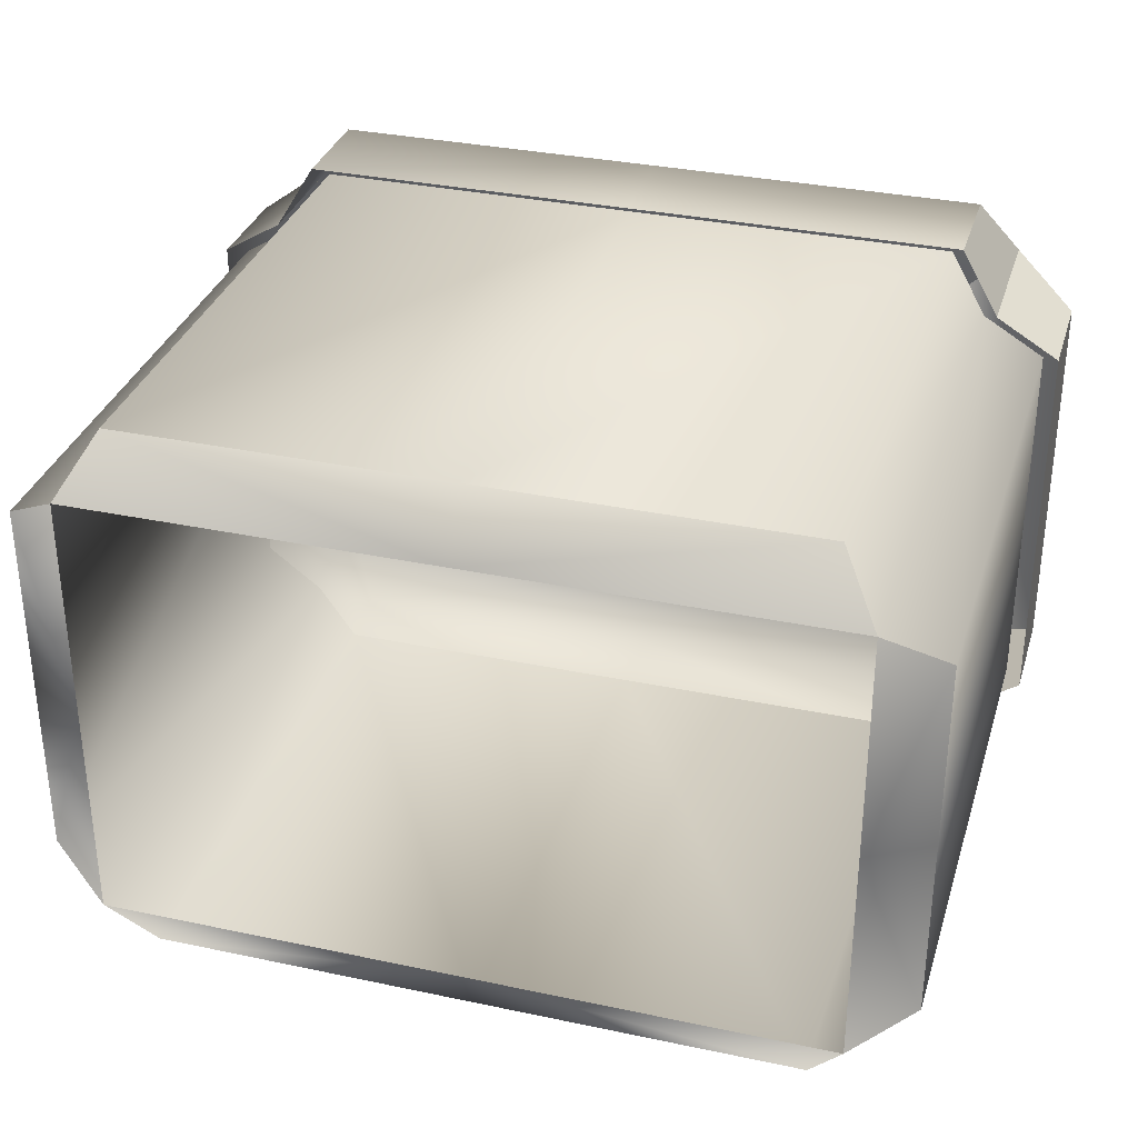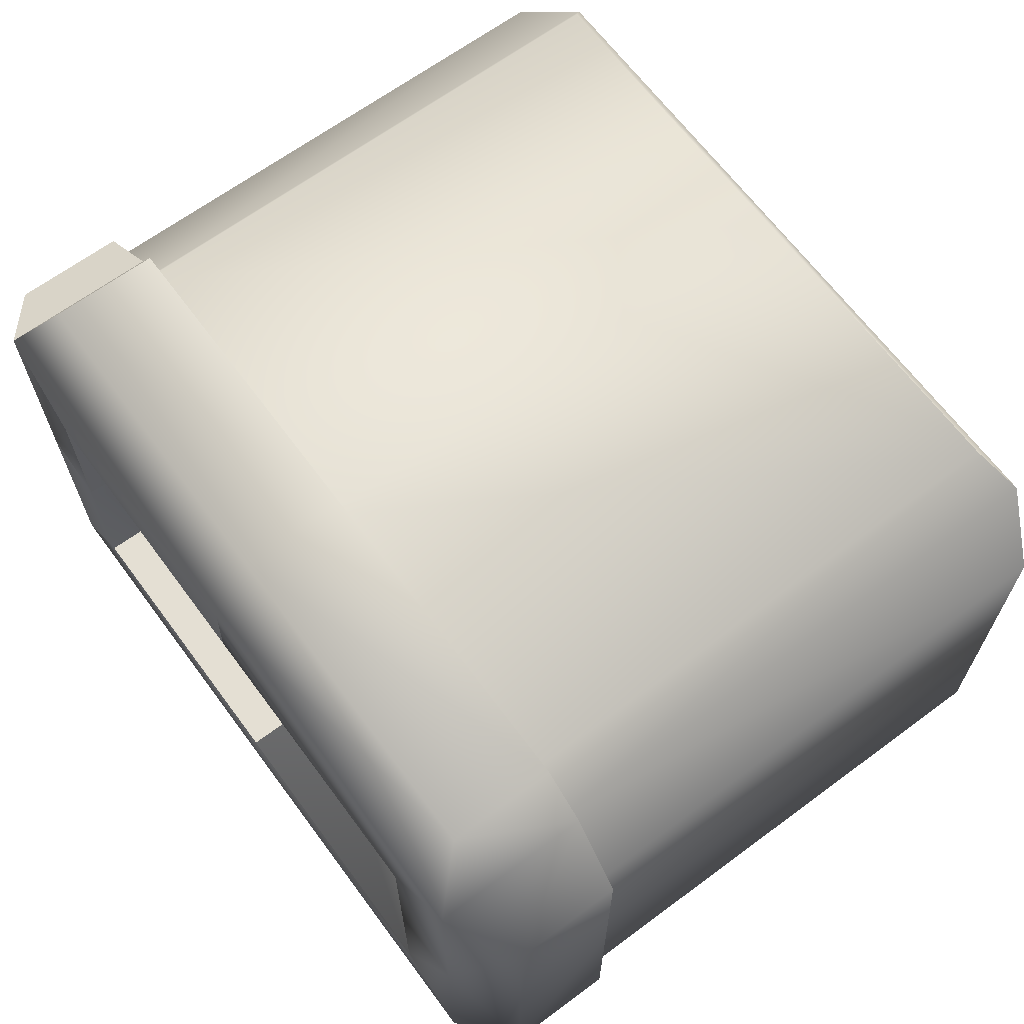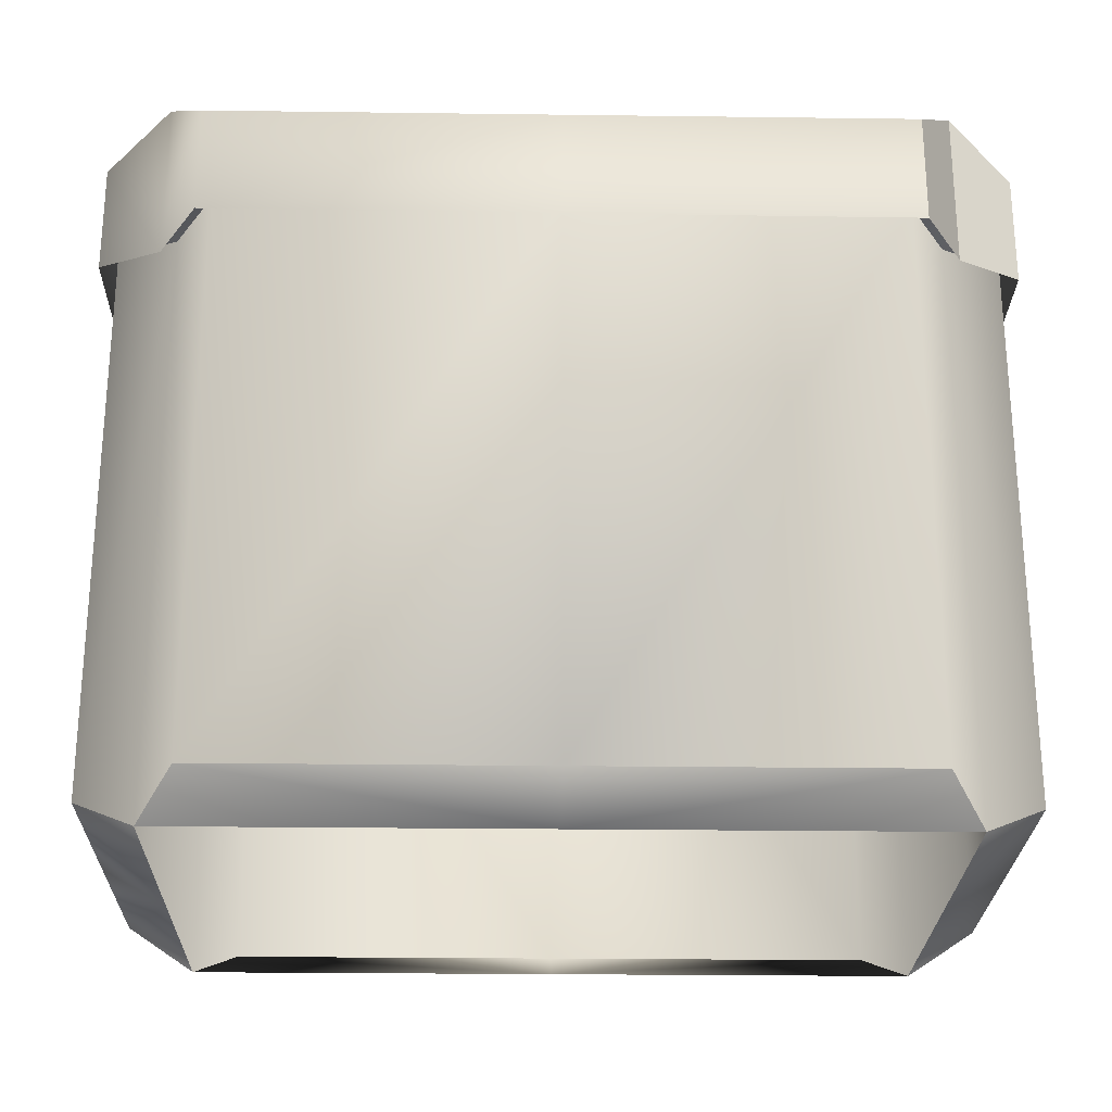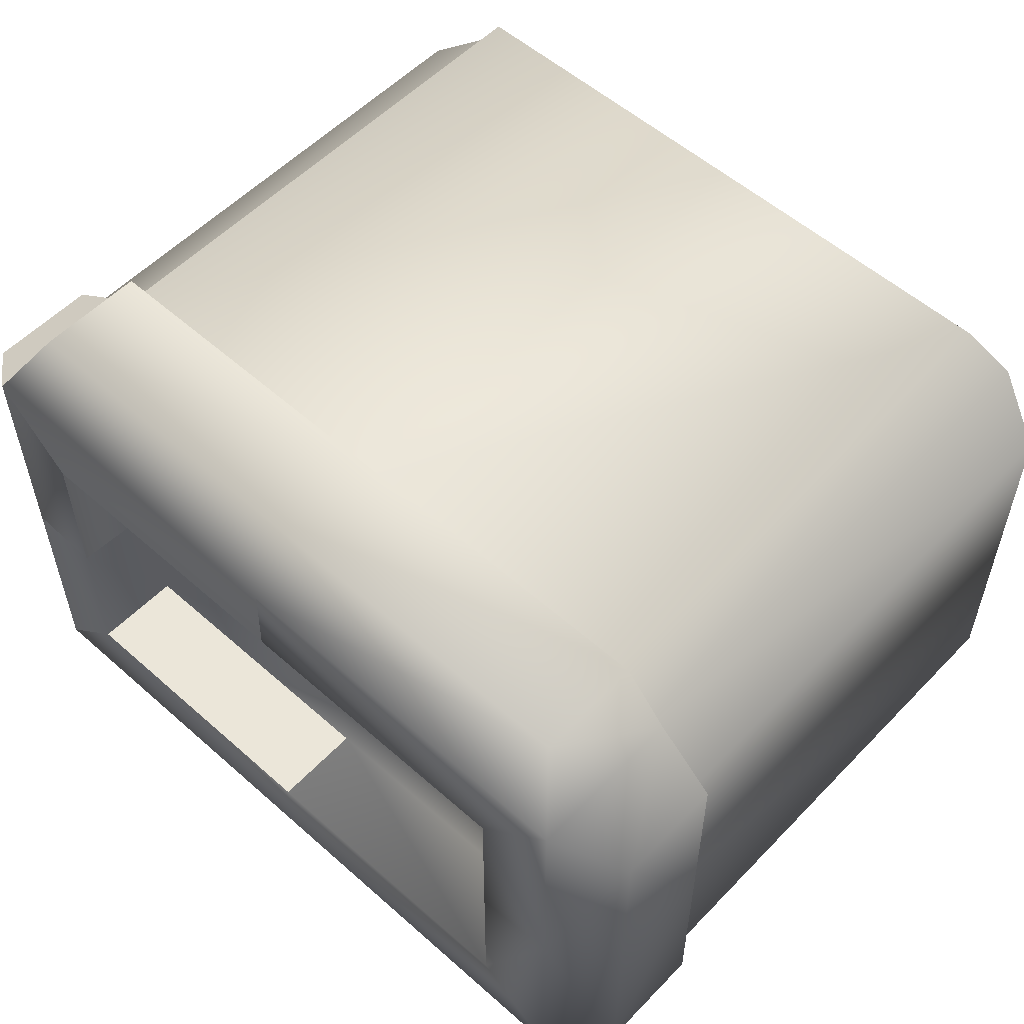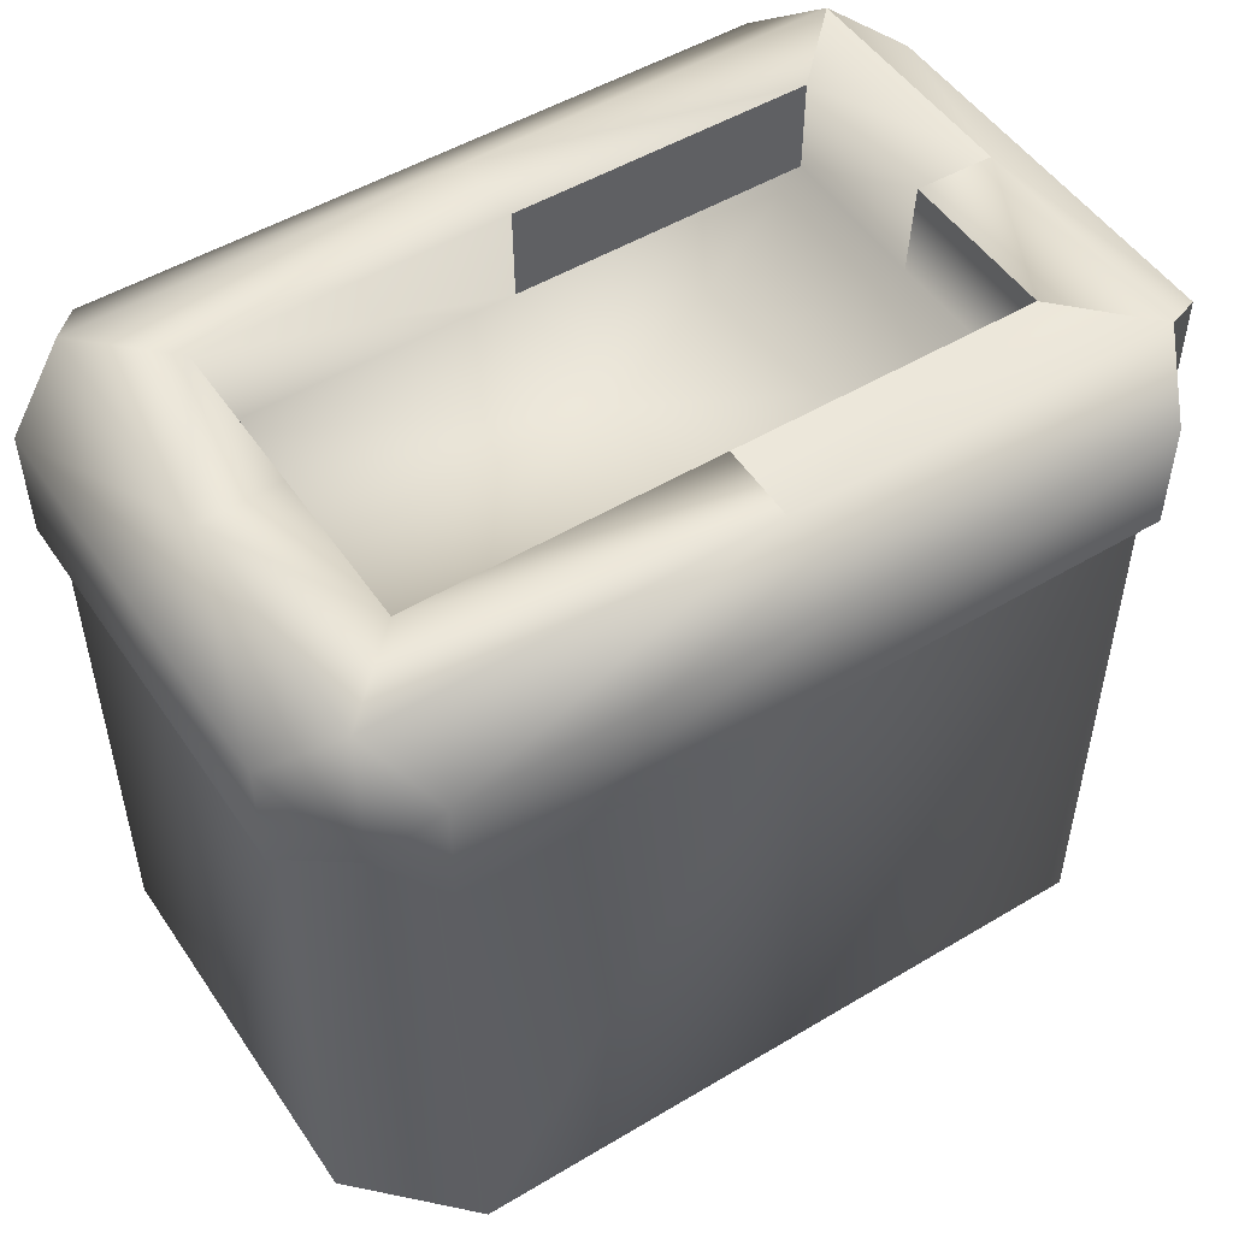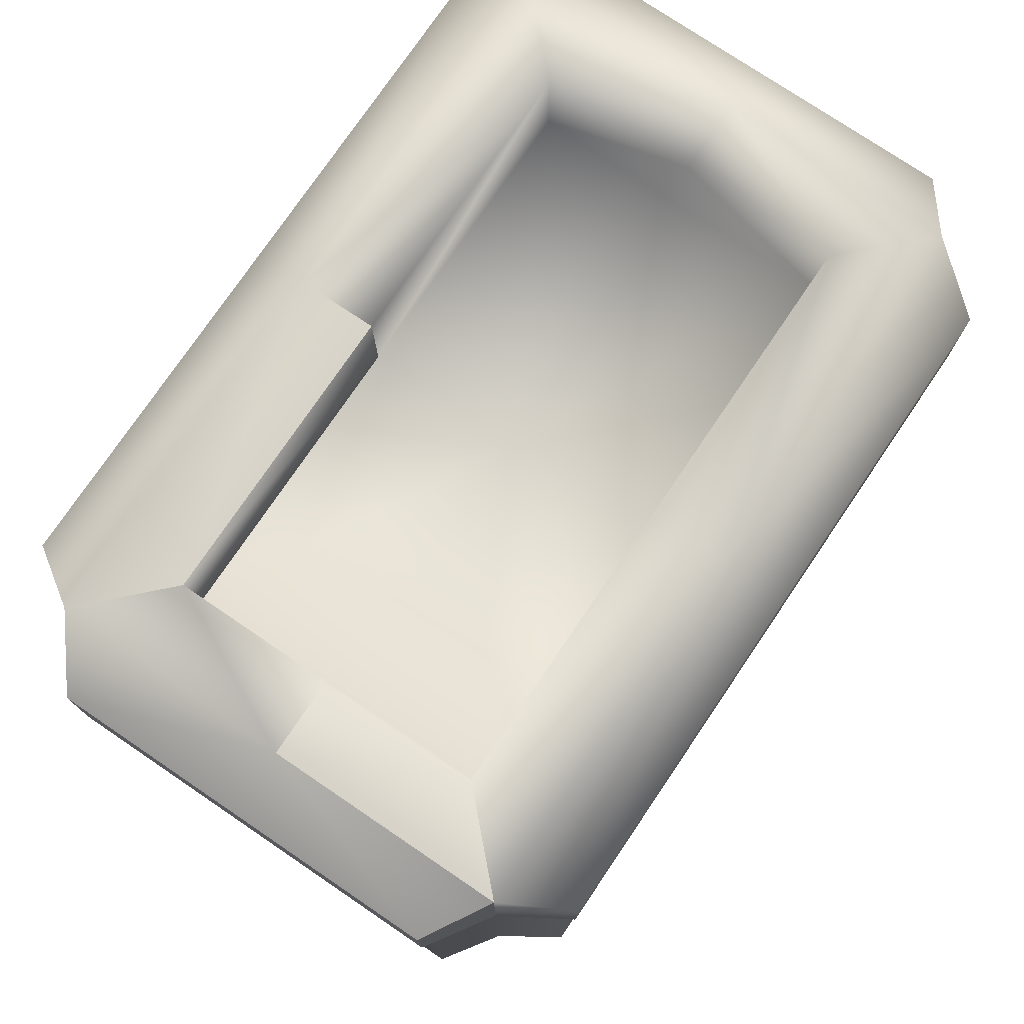
<metadata>
{"format":"obj","ext":"obj","renderer":"f3d","projection":"perspective","resolution":1024,"background":"white","views":[{"elev":33.0,"azim":16.3,"up":"+Z"},{"elev":65.9,"azim":-126.6,"up":"+Z"},{"elev":-25.0,"azim":-1.2,"up":"+Y"},{"elev":55.3,"azim":-137.1,"up":"+Z"},{"elev":50.7,"azim":-33.1,"up":"+Y"},{"elev":76.0,"azim":124.1,"up":"+Y"}]}
</metadata>
<code>
g fcbg_arkcity_003_flower_container_01
v 0.4949 -0.0001761 -4.172e-07
v 0.5785 0.04639 -0.2569
v 0.4949 -0.0001761 -0.3099
v 0.5785 0.04639 -4.172e-07
v 0.5785 0.04639 0.2569
v 0.4949 -0.0001761 0.3099
v 0.5785 0.797 -4.172e-07
v 0.5785 0.7968 -0.2569
v 0.5785 0.04639 -0.2569
v 0.5785 0.04639 0.2569
v 0.5785 0.7972 0.2569
v 0.4949 0.7929 -0.3099
v 0.4949 -0.0001761 -0.3099
v 0.4949 0.7924 0.3099
v 0.4949 -0.0001761 0.3099
v 0.4438 0.04639 0.3951
v 0.4438 0.7991 0.3951
v 0.4438 0.04639 -0.3951
v 0.4438 0.8003 -0.3951
v 0.0001459 0.7993 -0.3951
v 0.0001459 0.04639 -0.3951
v -0.4435 0.7983 -0.3951
v -0.4435 0.04639 -0.3951
v -0.4946 0.789 -0.3099
v -0.4946 -0.0001761 -0.3099
v -0.5782 0.04639 -0.2569
v -0.5782 0.7993 -0.2569
v -0.5782 0.8 -4.172e-07
v -0.5782 0.04639 -4.172e-07
v -0.5782 0.8007 0.2569
v -0.5782 0.04639 0.2569
v -0.4946 0.792 0.3099
v -0.4946 -0.0001761 0.3099
v -0.4435 0.04639 0.3951
v -0.4435 0.8012 0.3951
v 0.4438 0.04639 -0.3951
v 0.0001459 -0.0001761 -0.3099
v 0.4949 -0.0001761 -0.3099
v -0.4435 0.04639 -0.3951
v -0.4946 -0.0001761 -0.3099
v -0.5782 0.04639 -0.2569
v -0.4946 -0.0001761 -4.172e-07
v -0.4946 -0.0001761 -0.3099
v -0.5782 0.04639 0.2569
v -0.4946 -0.0001761 0.3099
v 0.4438 0.04639 0.3951
v 0.4949 -0.0001761 0.3099
v 0.0001459 -0.0001761 0.3099
v 0.0001459 0.04639 0.3951
v -0.4435 0.04639 0.3951
v -0.4946 -0.0001761 0.3099
v 0.4438 0.7991 0.3951
v 0.4438 0.04639 0.3951
v 0.0001459 0.8001 0.3951
v -0.4435 0.04639 0.3951
v -0.4435 0.8012 0.3951
v 0.6009 0.9252 -0.2669
v 0.514 0.9847 -4.172e-07
v 0.514 0.9847 -0.3218
v 0.6009 0.9252 -4.172e-07
v 0.6009 0.9252 0.2669
v 0.514 0.9847 0.3218
v 0.4082 0.9876 0.2164
v 0.4082 0.9876 -4.172e-07
v 0.4023 0.8642 -4.172e-07
v 0.4062 0.8642 -0.2143
v 0.4082 0.9876 -0.2164
v 0.514 0.9847 -4.172e-07
v 0.514 0.9847 -0.3218
v 0.4062 0.8642 0.2143
v 0.4082 0.9876 -4.172e-07
v 0.4082 0.9876 0.2164
v 0.4082 0.9876 -0.2164
v 0.4062 0.8642 -0.2143
v 0.0001428 0.8642 -0.2143
v 0.0001428 0.9876 -0.2164
v 0.514 0.7697 -0.3218
v 0.6009 0.7737 -0.2669
v 0.6009 0.9252 -0.2669
v 0.514 0.9847 -0.3218
v 0.514 0.7697 -0.3218
v 0.514 0.9847 -0.3218
v 0.4609 0.9252 -0.4104
v 0.4609 0.7773 -0.4104
v 0.0001428 0.9847 -0.3218
v 0.514 0.9847 -0.3218
v 0.4082 0.9876 -0.2164
v 0.0001428 0.9876 -0.2164
v 0.0001428 0.9252 -0.4104
v 0.4609 0.7773 -0.4104
v 0.0001428 0.7762 -0.4104
v -0.4606 0.9252 -0.4104
v -0.4606 0.7752 -0.4104
v -0.5137 0.7656 -0.3218
v -0.5137 0.9847 -0.3218
v -0.5137 0.9847 -0.3218
v -0.408 0.9876 -0.2164
v 0.0001428 0.8642 -0.2143
v -0.4059 0.8642 -0.2143
v -0.6006 0.9252 -0.2669
v -0.6006 0.7762 -0.2669
v -0.6006 0.777 -4.172e-07
v -0.6006 0.9252 -4.172e-07
v -0.6006 0.9252 0.2669
v -0.6006 0.7777 0.2669
v -0.5137 0.7687 0.3218
v -0.5137 0.9847 0.3218
v -0.4606 0.9252 0.4104
v -0.4606 0.7783 0.4104
v -0.5137 0.9847 -0.3218
v -0.5137 0.9847 -4.172e-07
v -0.6006 0.9252 -4.172e-07
v -0.6006 0.9252 0.2669
v -0.5137 0.9847 0.3218
v -0.408 0.9876 -0.2164
v -0.408 0.9876 0.2164
v -0.408 0.9876 -4.172e-07
v -0.4059 0.8642 -0.2143
v -0.4059 0.8642 0.2143
v -0.402 0.8642 -4.172e-07
v 0.6009 0.7739 -4.172e-07
v 0.6009 0.9252 -0.2669
v 0.6009 0.7737 -0.2669
v 0.6009 0.9252 -4.172e-07
v 0.6009 0.9252 0.2669
v 0.6009 0.7741 0.2669
v 0.4082 0.9876 0.2164
v 0.0001428 0.9847 0.3218
v 0.0001428 0.9876 0.2164
v 0.514 0.9847 0.3218
v 0.4609 0.9252 0.4104
v 0.0001428 0.9252 0.4104
v -0.4606 0.9252 0.4104
v -0.5137 0.9847 0.3218
v -0.408 0.9876 0.2164
v 0.0001428 0.9876 0.2164
v 0.0001428 0.8642 0.2143
v -0.4059 0.8642 0.2143
v 0.0001428 0.8642 0.2143
v 0.4082 0.9876 0.2164
v 0.4062 0.8642 0.2143
v 0.6009 0.9252 0.2669
v 0.6009 0.7741 0.2669
v 0.514 0.7692 0.3218
v 0.514 0.9847 0.3218
v 0.4609 0.9252 0.4104
v 0.514 0.9847 0.3218
v 0.514 0.7692 0.3218
v 0.4609 0.776 0.4104
v 0.4609 0.9252 0.4104
v 0.4609 0.776 0.4104
v 0.0001428 0.7772 0.4104
v 0.0001428 0.9252 0.4104
v -0.4606 0.7783 0.4104
v -0.4606 0.9252 0.4104
v -0.4059 0.8642 0.2143
v -0.402 0.8642 -4.172e-07
v 0.0001428 0.8642 -4.172e-07
v 0.0001428 0.8642 0.2143
v -0.4059 0.8642 -0.2143
v 0.4062 0.8642 0.2143
v 0.0001428 0.8642 -0.2143
v 0.4023 0.8642 -4.172e-07
v 0.4062 0.8642 -0.2143
g fcbg_arkcity_003_flower_container_01_0
f 3 2 1
f 2 4 1
f 1 4 5
f 6 1 5
f 8 7 4
f 9 8 4
f 4 7 10
f 7 11 10
f 12 8 9
f 13 12 9
f 10 11 14
f 15 10 14
f 15 14 16
f 14 17 16
f 13 18 12
f 18 19 12
f 20 19 18
f 21 20 18
f 22 20 21
f 23 22 21
f 24 22 23
f 25 24 23
f 25 26 24
f 26 27 24
f 28 27 26
f 29 28 26
f 30 28 29
f 31 30 29
f 32 30 31
f 33 32 31
f 33 34 32
f 34 35 32
f 37 21 36
f 38 37 36
f 21 37 39
f 37 40 39
f 42 29 41
f 43 42 41
f 44 29 42
f 45 44 42
f 48 47 46
f 49 48 46
f 48 49 50
f 51 48 50
f 53 52 49
f 52 54 49
f 49 54 55
f 54 56 55
f 59 58 57
f 58 60 57
f 60 58 61
f 58 62 61
f 62 58 63
f 58 64 63
f 66 65 64
f 67 66 64
f 67 64 68
f 69 67 68
f 71 65 70
f 72 71 70
f 75 74 73
f 76 75 73
f 79 78 77
f 80 79 77
f 83 82 81
f 84 83 81
f 86 83 85
f 86 85 87
f 85 88 87
f 83 89 85
f 83 90 89
f 90 91 89
f 89 91 92
f 85 89 92
f 91 93 92
f 93 94 92
f 95 85 92
f 94 96 92
f 85 95 97
f 88 85 97
f 88 97 98
f 97 99 98
f 96 94 100
f 94 101 100
f 101 102 100
f 102 103 100
f 104 103 102
f 105 104 102
f 104 105 106
f 107 104 106
f 108 107 106
f 109 108 106
f 111 110 100
f 112 111 100
f 111 112 113
f 114 111 113
f 110 111 115
f 114 116 111
f 111 117 115
f 116 117 111
f 115 117 118
f 116 119 117
f 117 120 118
f 119 120 117
f 123 122 121
f 122 124 121
f 121 124 125
f 126 121 125
f 129 128 127
f 128 130 127
f 130 128 131
f 128 132 131
f 133 132 128
f 134 133 128
f 134 128 135
f 128 136 135
f 136 137 135
f 137 138 135
f 136 140 139
f 140 141 139
f 144 143 142
f 145 144 142
f 148 147 146
f 149 148 146
f 152 151 150
f 153 152 150
f 154 152 153
f 155 154 153
f 158 157 156
f 159 158 156
f 160 157 158
f 159 161 158
f 162 160 158
f 161 163 158
f 162 158 164
f 158 163 164

</code>
